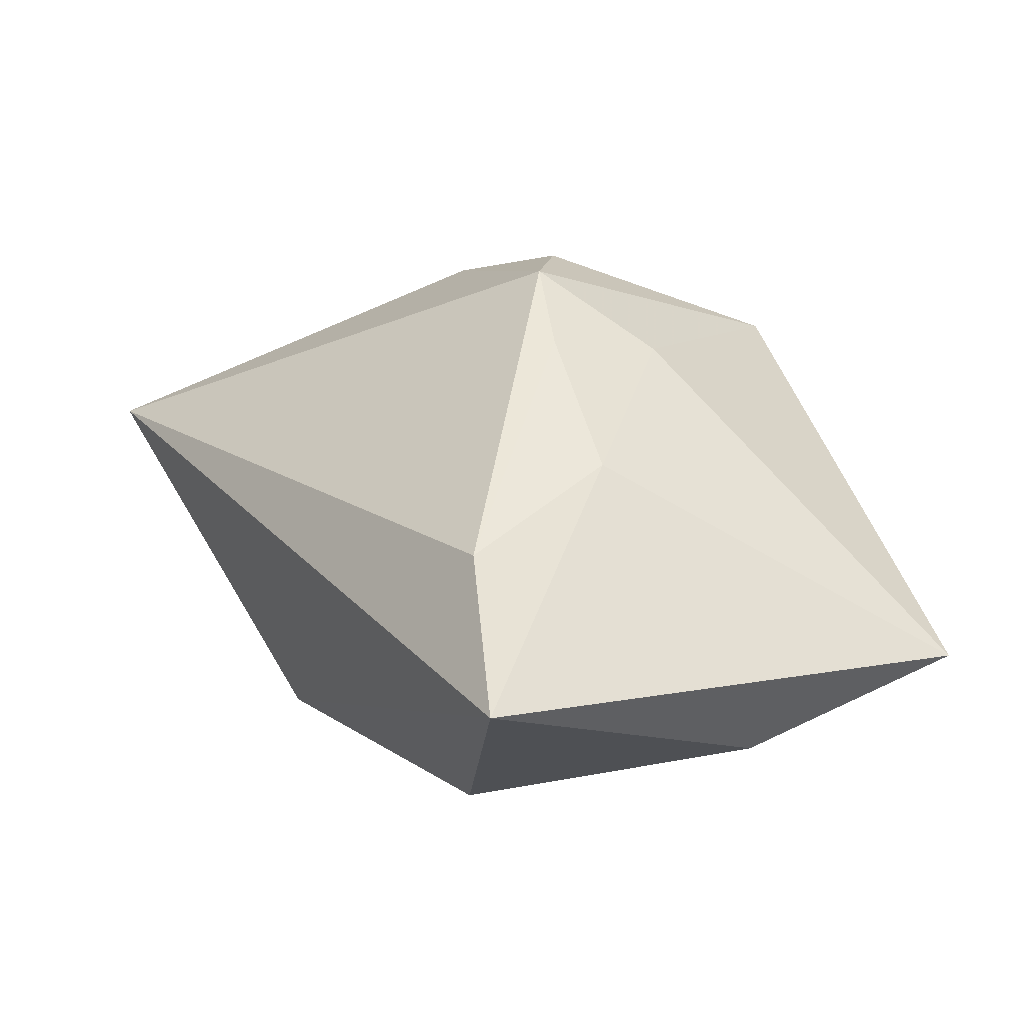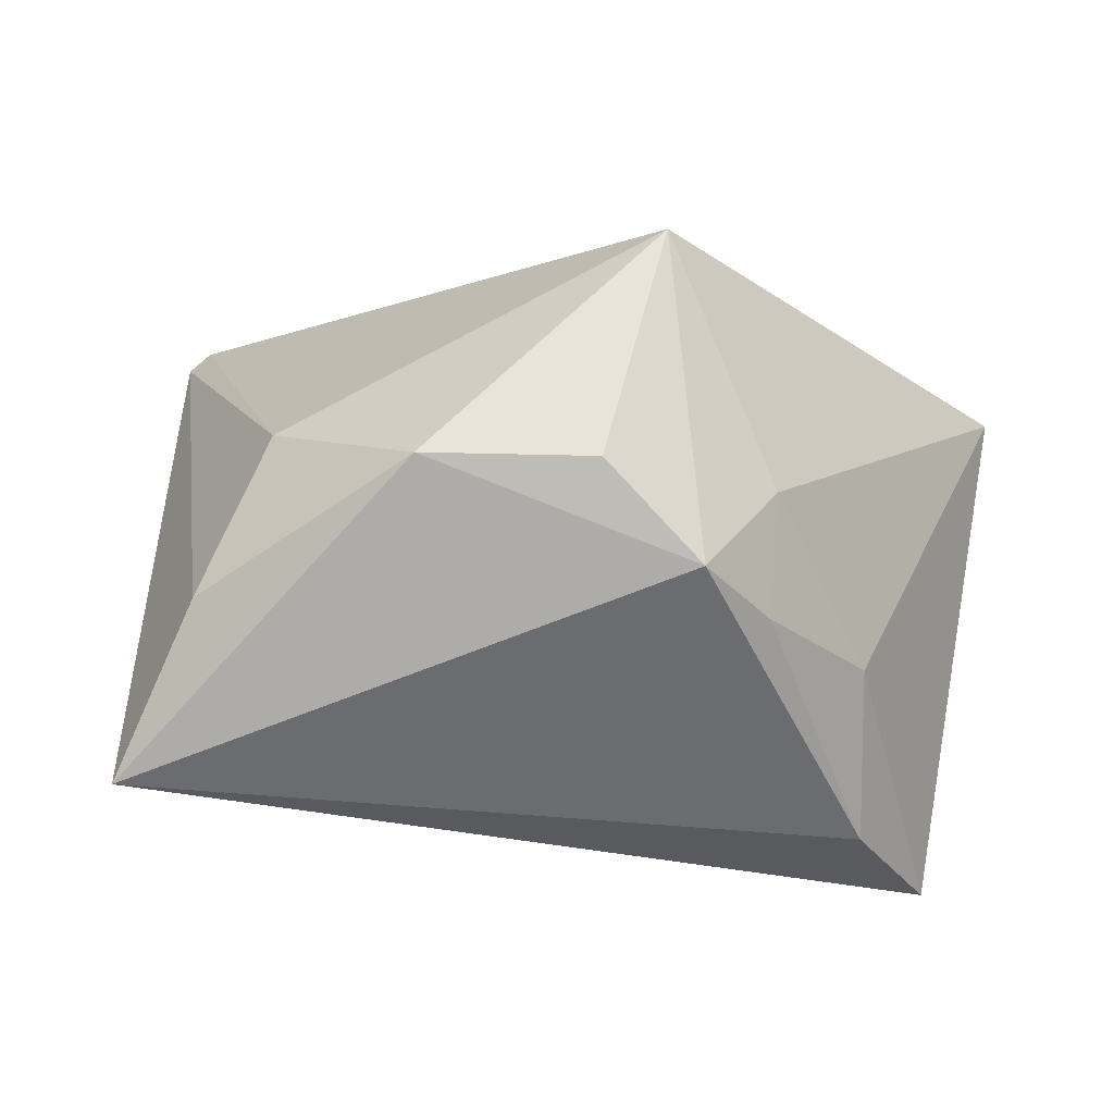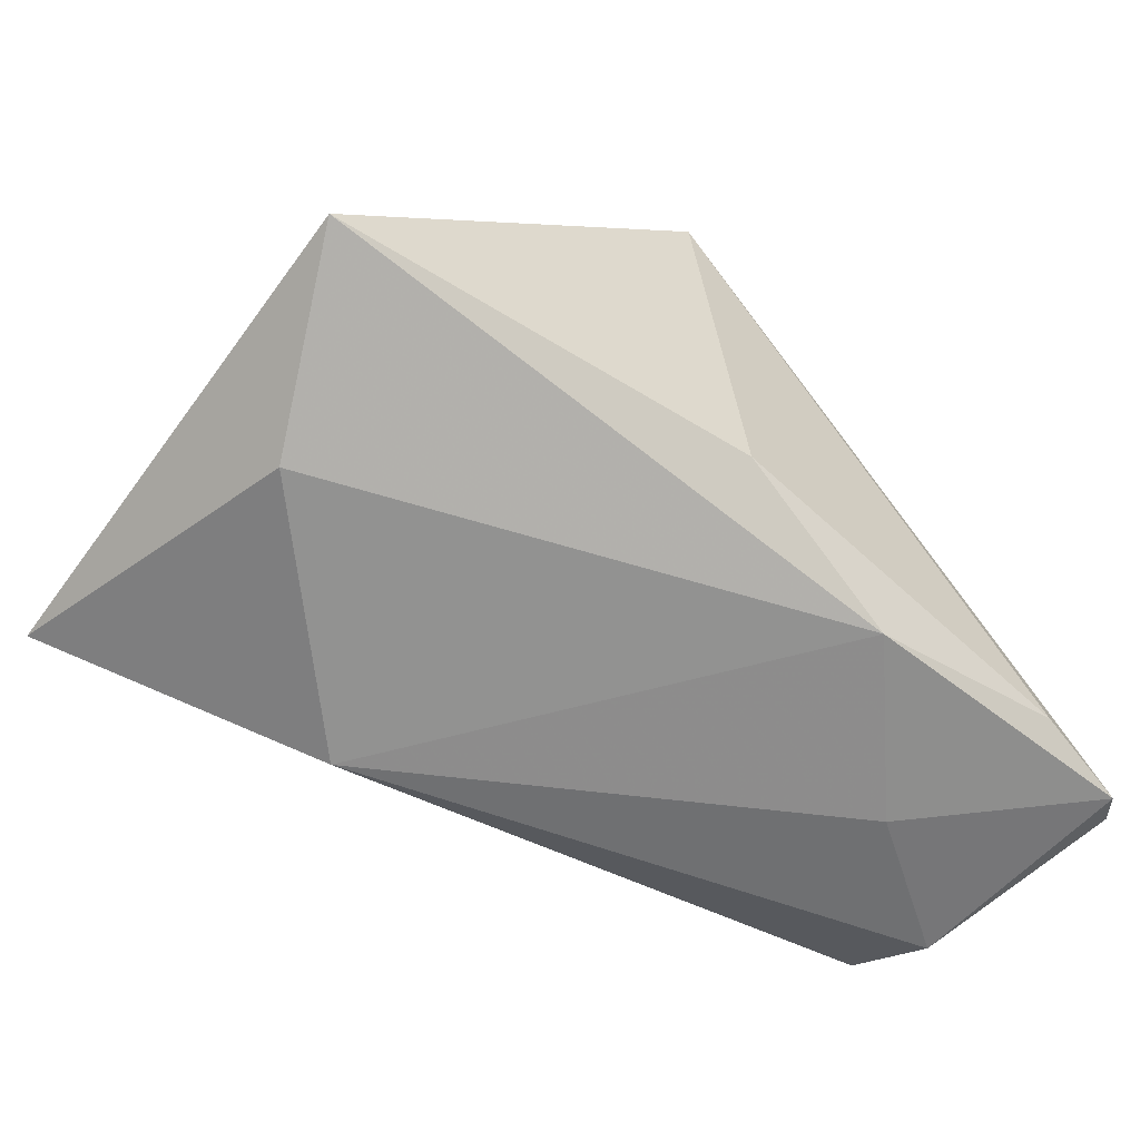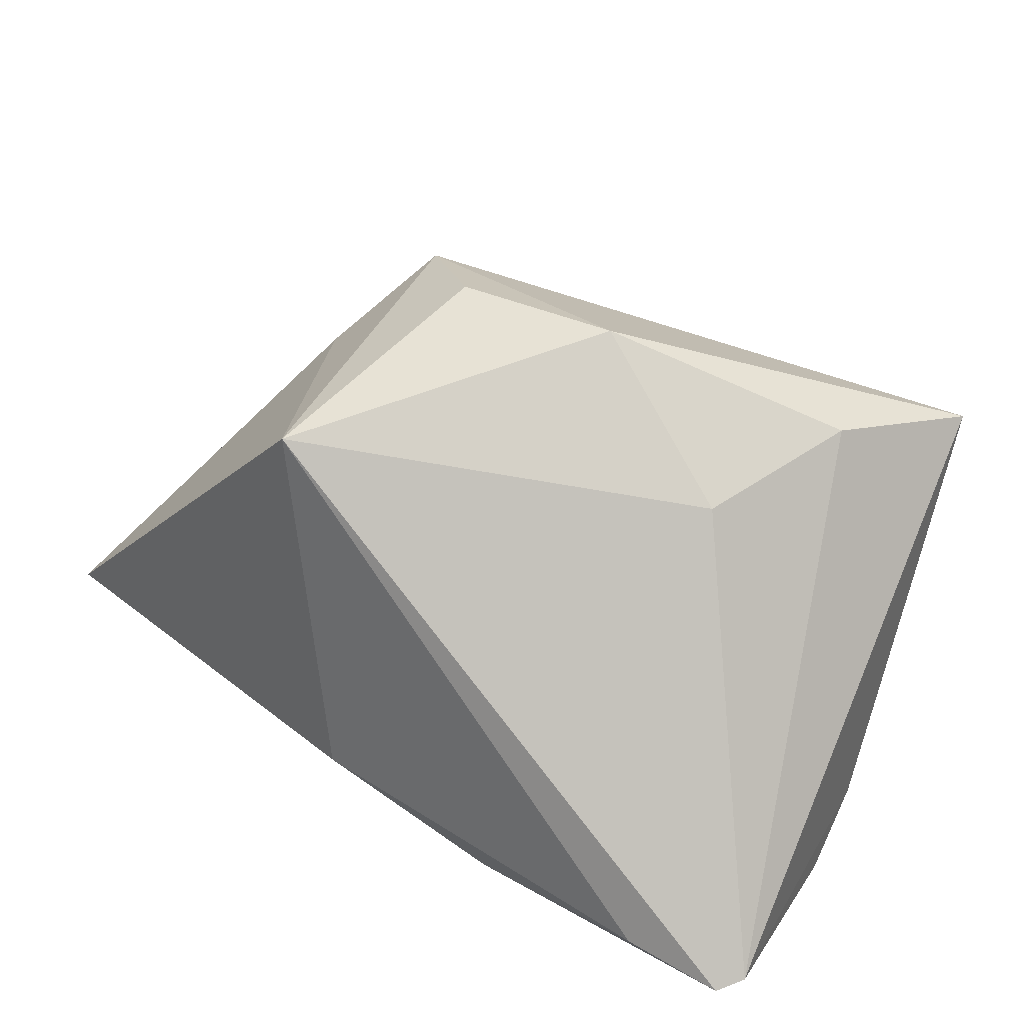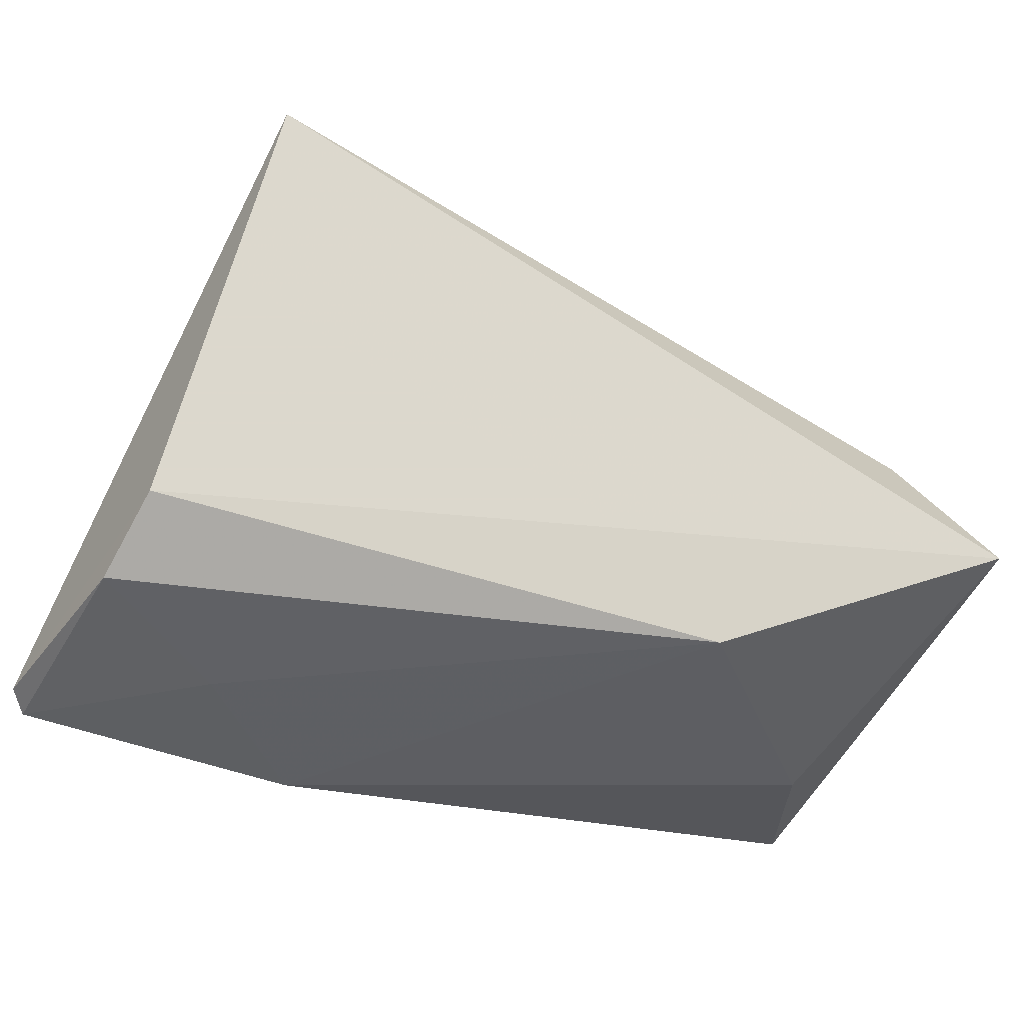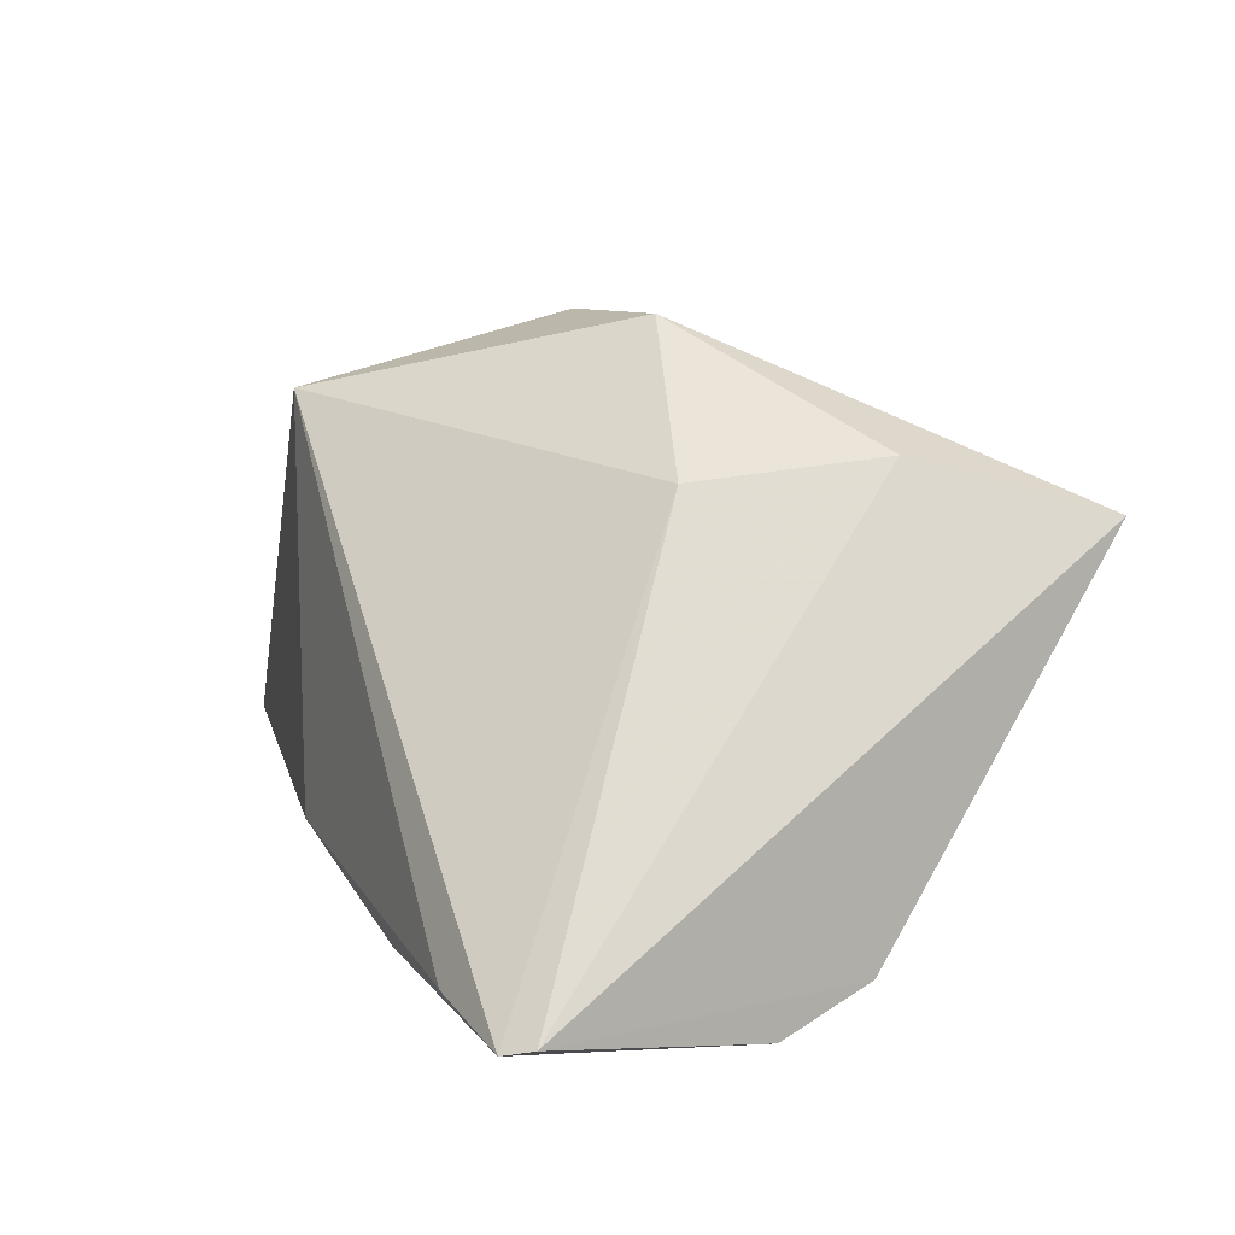
<metadata>
{"format":"obj","ext":"obj","renderer":"f3d","projection":"perspective","resolution":1024,"background":"white","views":[{"elev":1.2,"azim":57.3,"up":"+Z"},{"elev":76.3,"azim":5.5,"up":"+Z"},{"elev":-54.8,"azim":140.1,"up":"+Z"},{"elev":34.0,"azim":-145.3,"up":"+Z"},{"elev":-50.1,"azim":-25.8,"up":"+Z"},{"elev":7.3,"azim":-111.6,"up":"+Z"}]}
</metadata>
<code>
v -0.03867 0.03236 -0.0232
v -0.04741 -0.00819 -0.02412
v 0.005809 0.03325 -0.01565
v 0.0266 0.003584 0.02565
v 0.02679 -0.01132 0.02608
v -0.03144 0.01326 -0.02885
v -0.05218 0.02761 -0.02575
v -0.04554 -0.03597 0.019
v 0.04141 -0.03181 0.00128
v -0.04858 0.002492 -0.02885
v 0.01134 0.03234 0.03039
v 0.006422 0.002113 0.03885
v -0.04992 0.03052 -0.02654
v 0.0394 -0.01313 0.01121
v 0.02041 -0.01942 -0.02885
v -0.01398 0.0007084 0.03844
v -0.03824 -0.0149 0.02496
v 0.04507 0.004087 -0.02206
v -0.01544 0.02987 -0.02507
v -0.032 0.005721 0.02234
v 0.05152 -0.03597 -0.01531
v 0.01866 -0.008163 0.03531
v 0.05576 0.02556 -0.01137
f 2 21 8
f 23 21 18
f 20 11 13
f 3 11 23
f 7 2 8
f 7 20 13
f 23 18 19
f 19 3 23
f 21 2 15
f 15 18 21
f 15 19 18
f 13 11 1
f 11 3 1
f 1 19 13
f 3 19 1
f 8 21 9
f 9 22 8
f 8 22 16
f 11 20 16
f 23 11 4
f 11 22 4
f 17 7 8
f 20 7 17
f 8 16 17
f 17 16 20
f 10 15 2
f 10 7 13
f 2 7 10
f 23 4 14
f 14 21 23
f 14 9 21
f 12 22 11
f 11 16 12
f 12 16 22
f 6 10 13
f 15 10 6
f 13 19 6
f 19 15 6
f 22 9 5
f 9 14 5
f 5 4 22
f 5 14 4

</code>
